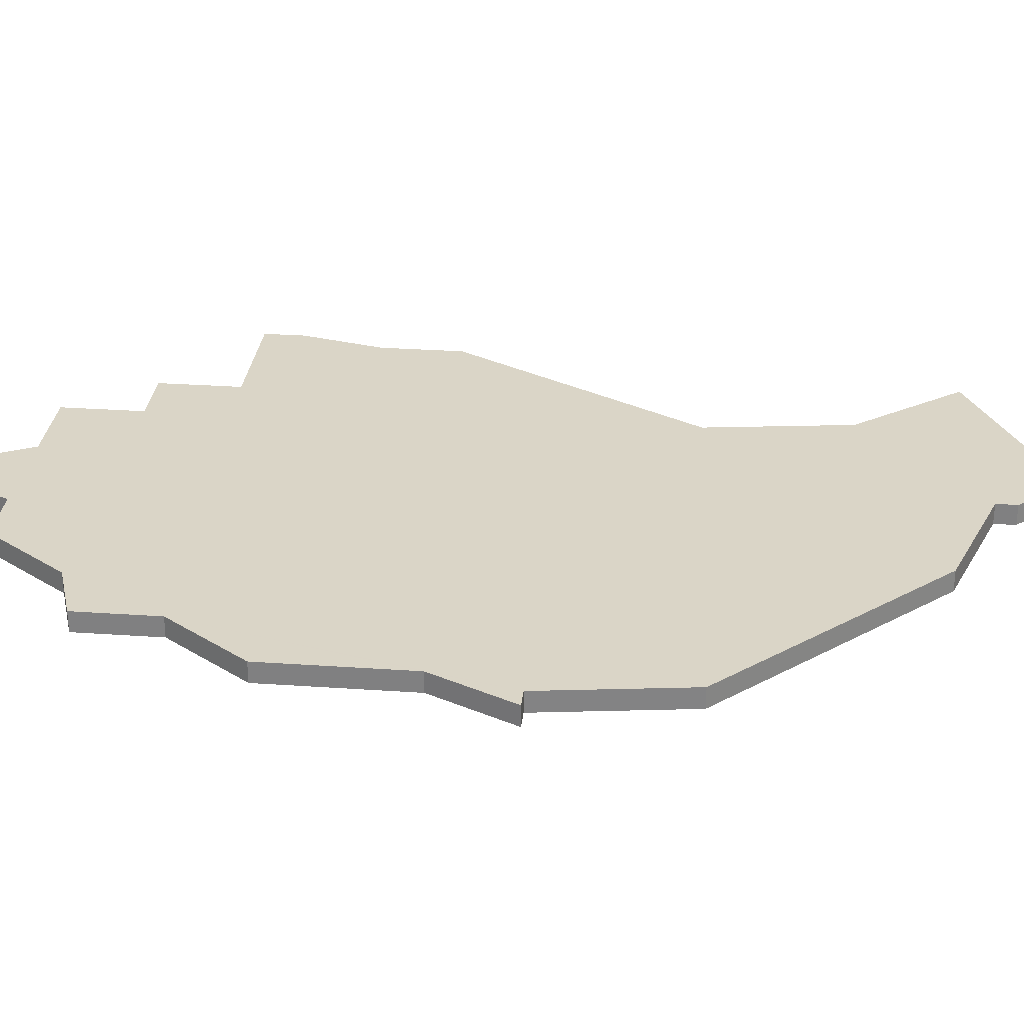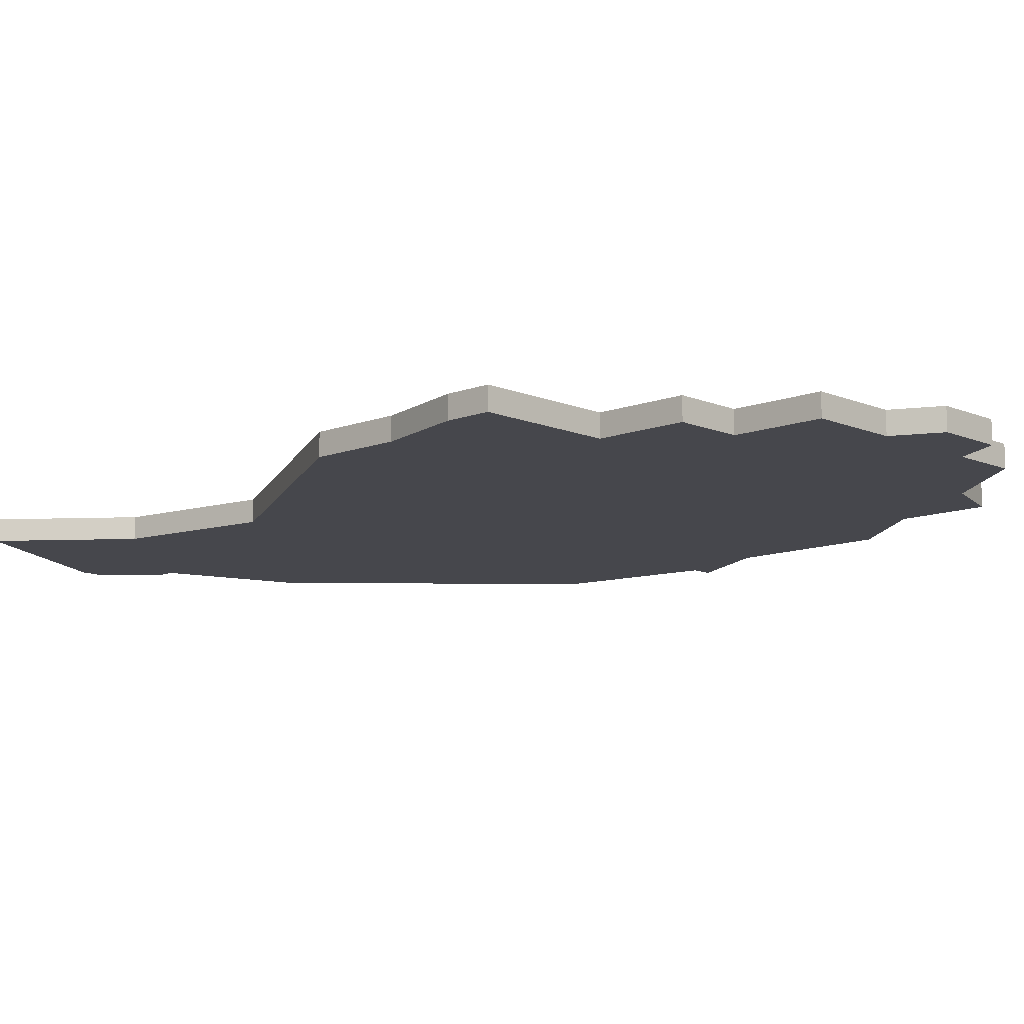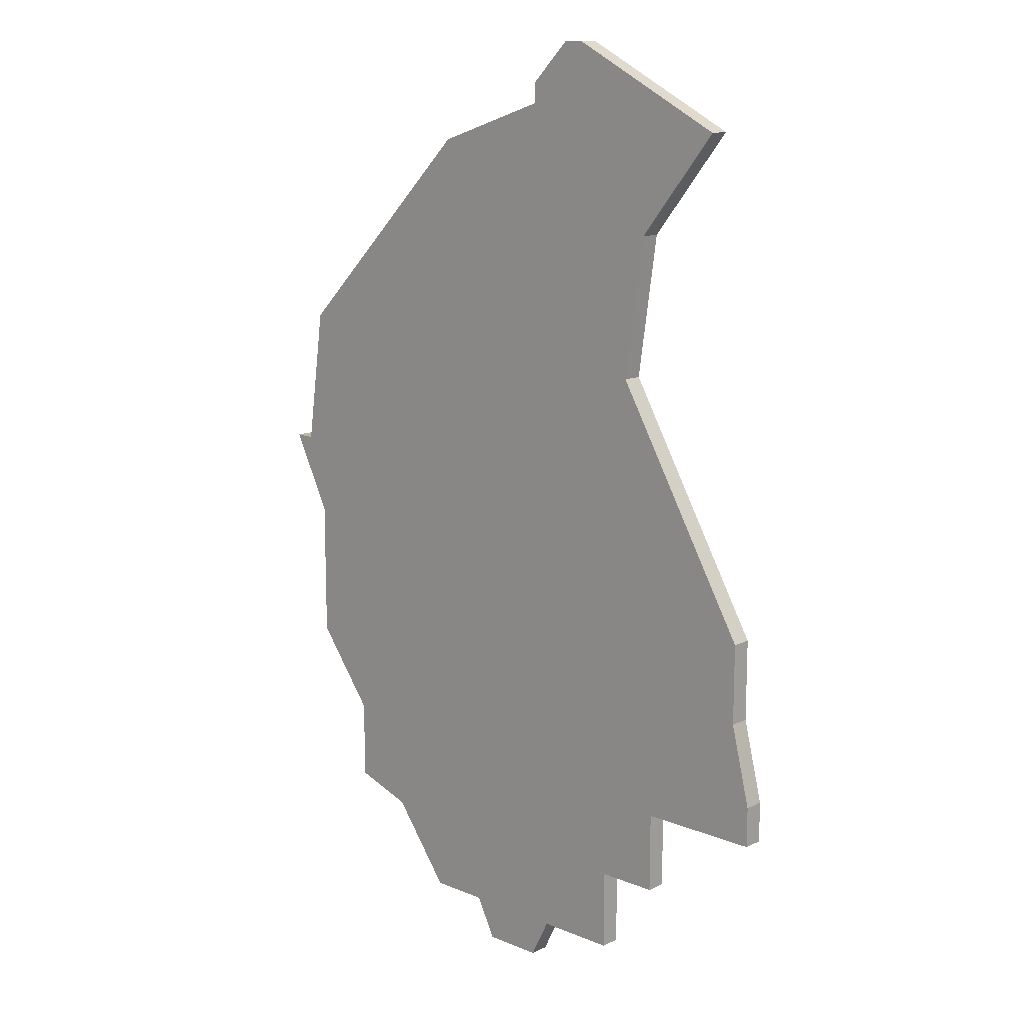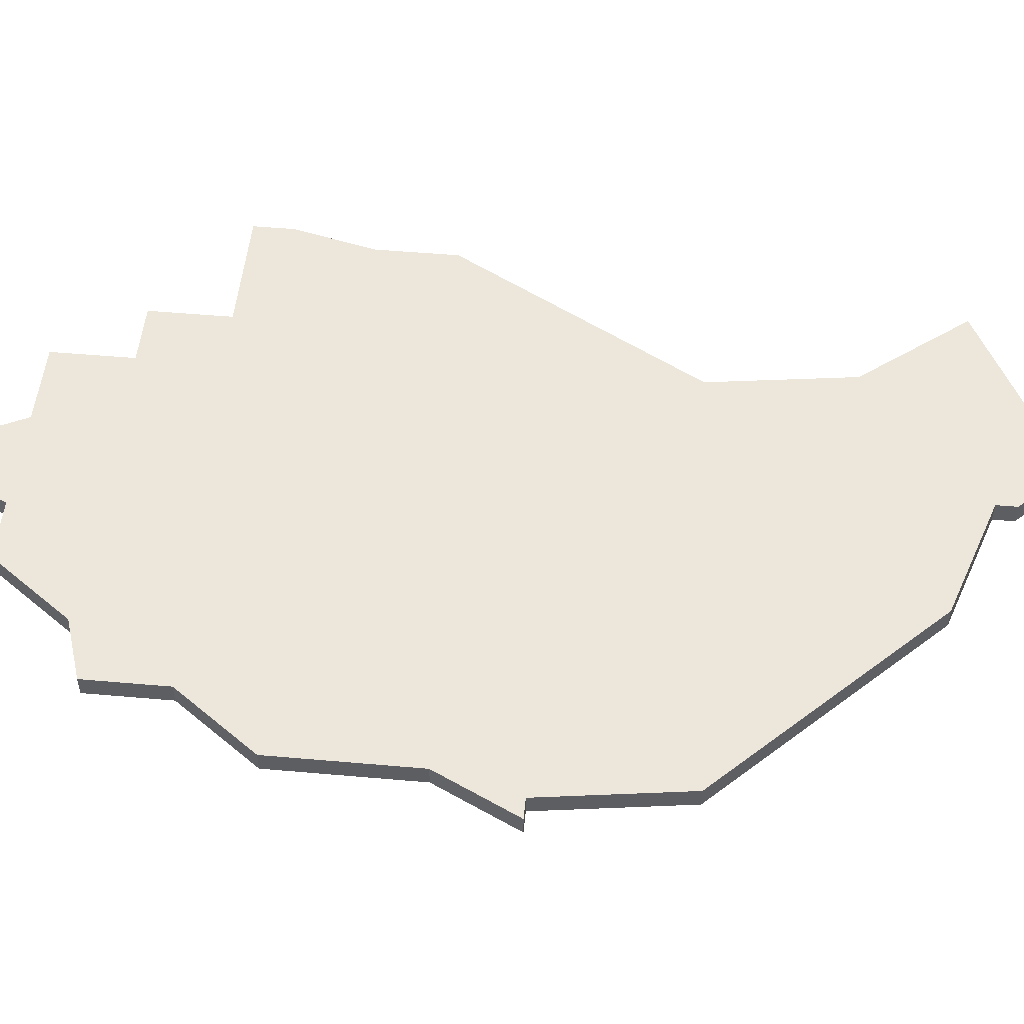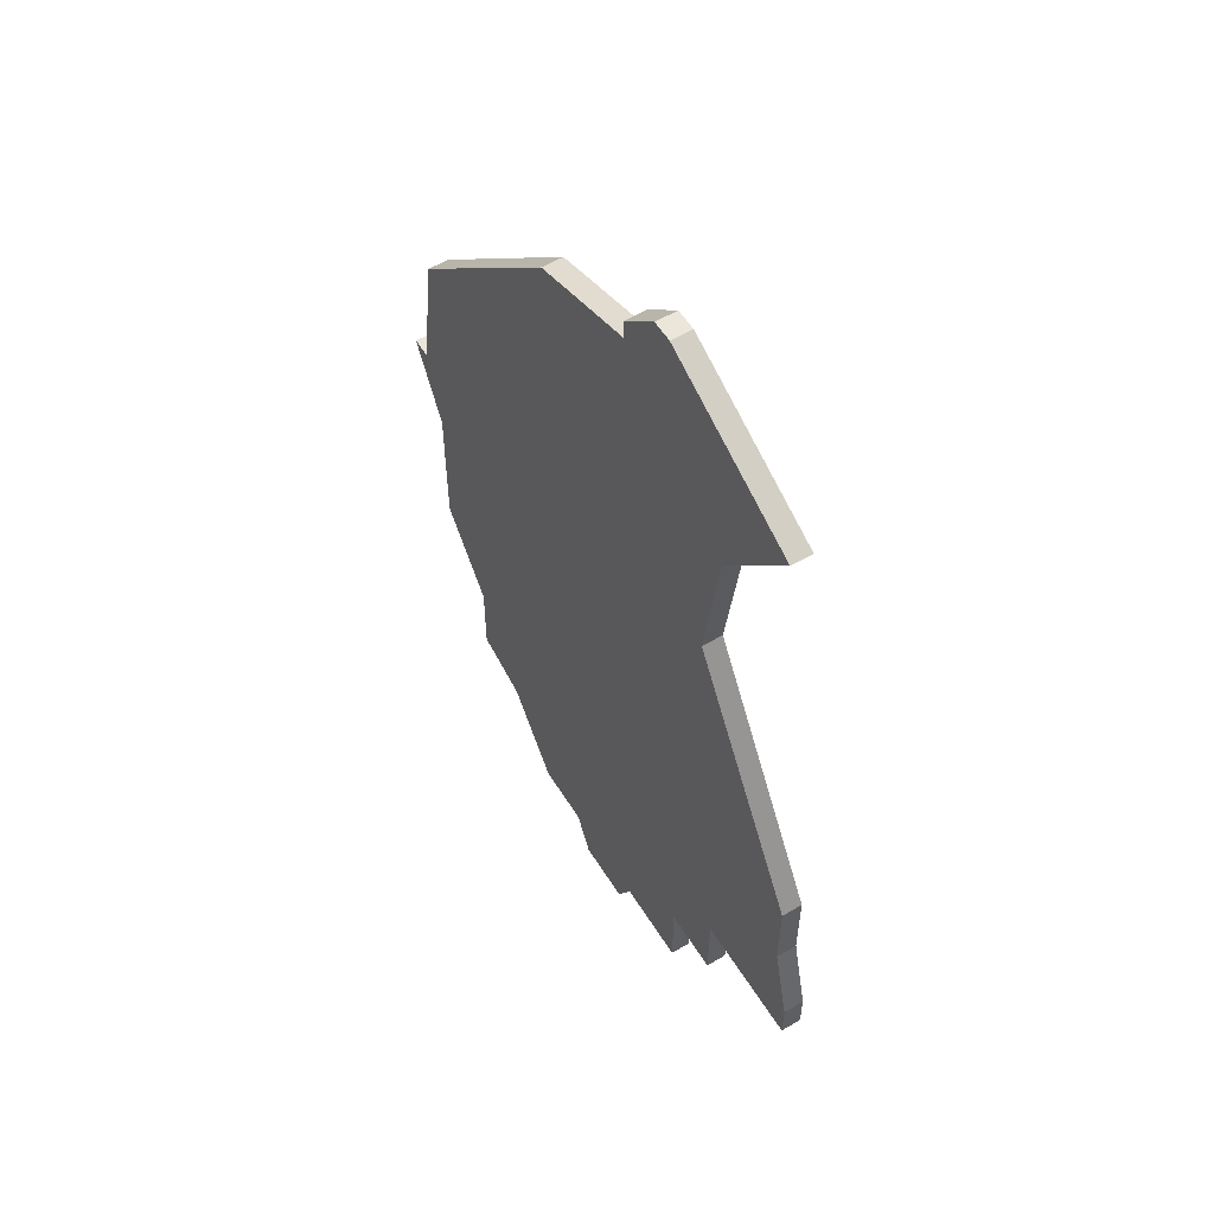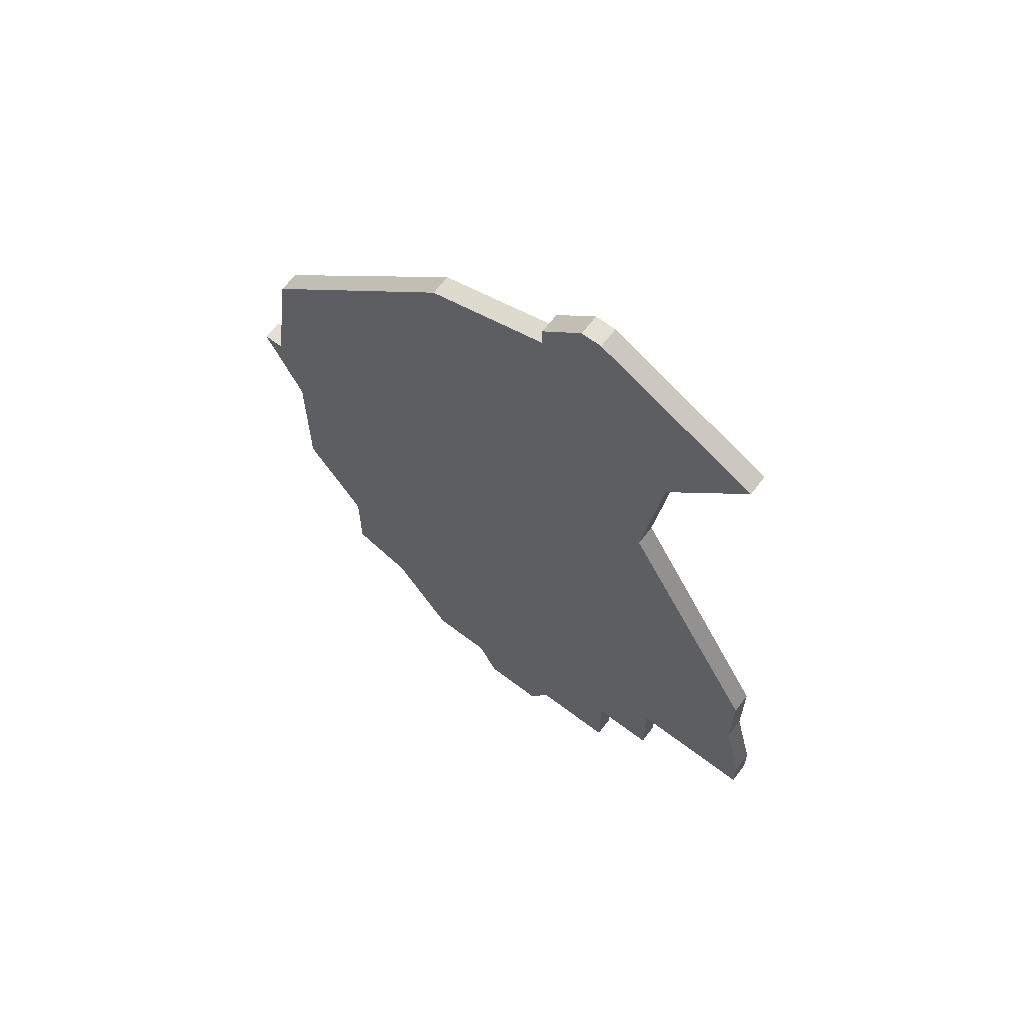
<metadata>
{"format":"obj","ext":"obj","renderer":"f3d","projection":"perspective","resolution":1024,"background":"white","views":[{"elev":29.0,"azim":95.9,"up":"+Z"},{"elev":-11.0,"azim":-46.5,"up":"+Z"},{"elev":13.4,"azim":-137.0,"up":"+Y"},{"elev":50.8,"azim":95.5,"up":"+Z"},{"elev":56.9,"azim":-121.6,"up":"+Y"},{"elev":65.5,"azim":-142.6,"up":"+Y"}]}
</metadata>
<code>
v 1808 -1440 0
v 1800 -1444 0
v 1804 -1449 0
v 1805 -1456 0
v 1798 -1468 0
v 1798 -1472 0
v 1797 -1476 0
v 1797 -1478 0
v 1803 -1478 0
v 1803 -1482 0
v 1806 -1482 0
v 1806 -1486 0
v 1810 -1486 0
v 1811 -1488 0
v 1814 -1488 0
v 1815 -1486 0
v 1818 -1486 0
v 1821 -1482 0
v 1824 -1481 0
v 1824 -1477 0
v 1827 -1473 0
v 1827 -1466 0
v 1829 -1462 0
v 1828 -1462 0
v 1827 -1455 0
v 1817 -1445 0
v 1811 -1443 0
v 1811 -1442 0
v 1809 -1440 0
v 1808 -1440 1
v 1800 -1444 1
v 1804 -1449 1
v 1805 -1456 1
v 1798 -1468 1
v 1798 -1472 1
v 1797 -1476 1
v 1797 -1478 1
v 1803 -1478 1
v 1803 -1482 1
v 1806 -1482 1
v 1806 -1486 1
v 1810 -1486 1
v 1811 -1488 1
v 1814 -1488 1
v 1815 -1486 1
v 1818 -1486 1
v 1821 -1482 1
v 1824 -1481 1
v 1824 -1477 1
v 1827 -1473 1
v 1827 -1466 1
v 1829 -1462 1
v 1828 -1462 1
v 1827 -1455 1
v 1817 -1445 1
v 1811 -1443 1
v 1811 -1442 1
v 1809 -1440 1
f 2 1 29
f 6 5 4
f 8 7 6
f 11 10 9
f 13 12 11
f 15 14 13
f 18 17 16
f 20 19 18
f 22 21 20
f 24 23 22
f 26 25 24
f 29 28 27
f 3 2 29
f 8 6 4
f 13 11 9
f 16 15 13
f 20 18 16
f 24 22 20
f 27 26 24
f 3 29 27
f 9 8 4
f 16 13 9
f 24 20 16
f 3 27 24
f 16 9 4
f 3 24 16
f 16 4 3
f 58 30 31
f 33 34 35
f 35 36 37
f 38 39 40
f 40 41 42
f 42 43 44
f 45 46 47
f 47 48 49
f 49 50 51
f 51 52 53
f 53 54 55
f 56 57 58
f 58 31 32
f 33 35 37
f 38 40 42
f 42 44 45
f 45 47 49
f 49 51 53
f 53 55 56
f 56 58 32
f 33 37 38
f 38 42 45
f 45 49 53
f 53 56 32
f 33 38 45
f 45 53 32
f 32 33 45
f 31 30 2
f 2 30 1
f 32 31 3
f 3 31 2
f 33 32 4
f 4 32 3
f 34 33 5
f 5 33 4
f 35 34 6
f 6 34 5
f 36 35 7
f 7 35 6
f 37 36 8
f 8 36 7
f 38 37 9
f 9 37 8
f 39 38 10
f 10 38 9
f 40 39 11
f 11 39 10
f 41 40 12
f 12 40 11
f 42 41 13
f 13 41 12
f 43 42 14
f 14 42 13
f 44 43 15
f 15 43 14
f 45 44 16
f 16 44 15
f 46 45 17
f 17 45 16
f 47 46 18
f 18 46 17
f 48 47 19
f 19 47 18
f 49 48 20
f 20 48 19
f 50 49 21
f 21 49 20
f 51 50 22
f 22 50 21
f 52 51 23
f 23 51 22
f 53 52 24
f 24 52 23
f 54 53 25
f 25 53 24
f 55 54 26
f 26 54 25
f 56 55 27
f 27 55 26
f 57 56 28
f 28 56 27
f 30 58 1
f 1 58 29
f 58 57 29
f 29 57 28

</code>
